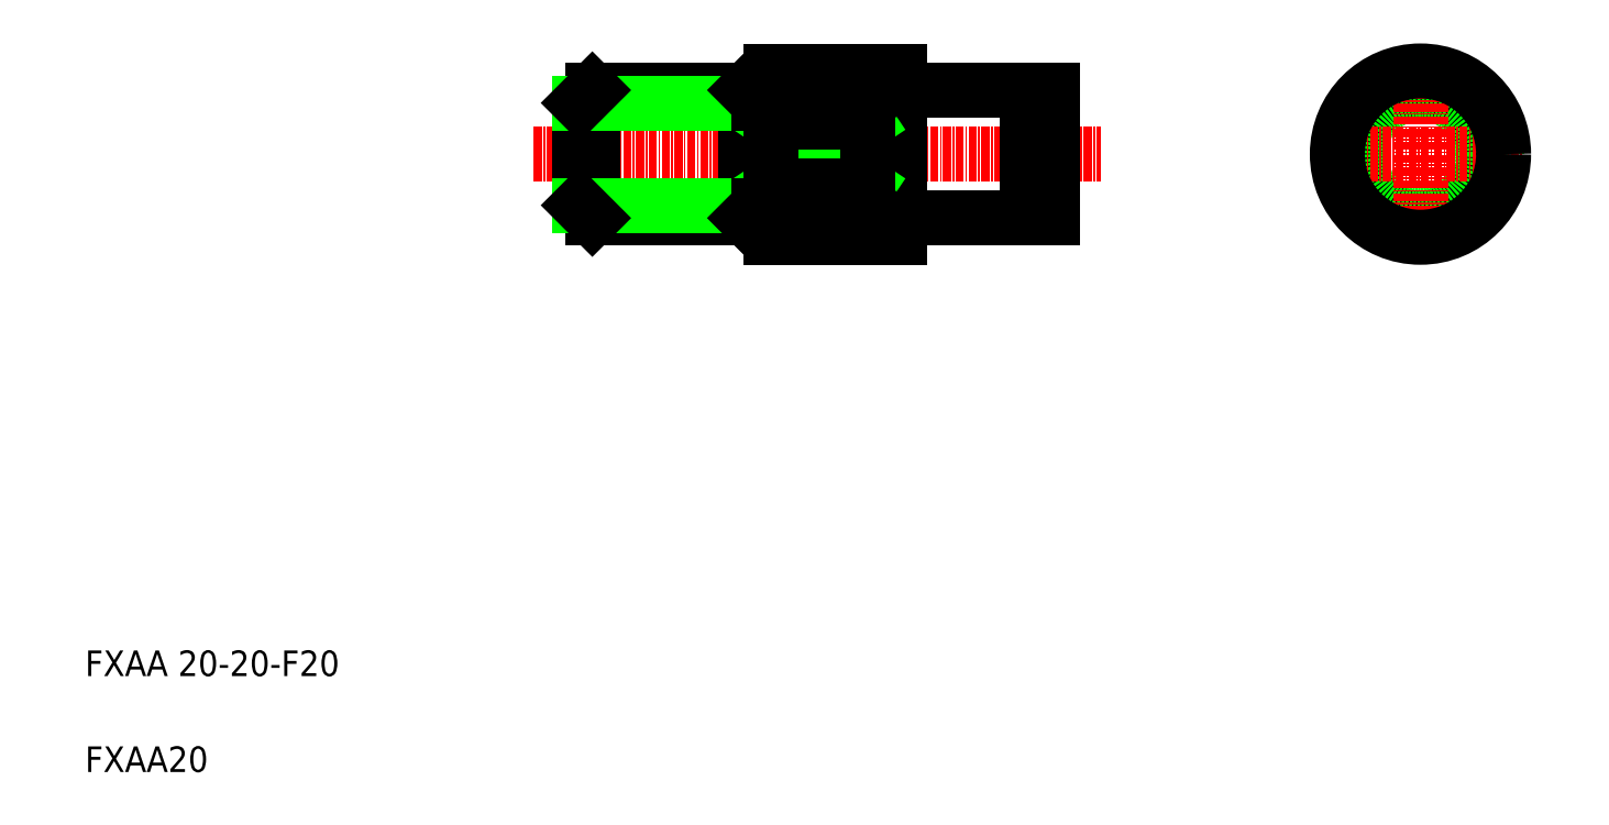
<metadata>
{"format":"dxf","ext":"dxf","renderer":"ezdxf+matplotlib","layout":"modelspace","background":"white","min_lineweight":24,"dpi":150}
</metadata>
<code>
0
SECTION
2
ENTITIES
0
LINE
8
0
10
87.19
20
195.2
30
0
11
107
21
195.2
31
0
0
LINE
8
0
10
107
20
175.2
30
0
11
87.19
21
175.2
31
0
0
LINE
8
CENTER
10
29.83
20
185.2
30
0
11
118.5
21
185.2
31
0
0
LINE
8
0
10
64.99
20
177.2
30
0
11
64.99
21
193.2
31
0
0
LINE
8
0
10
86.99
20
198.2
30
0
11
86.99
21
172.2
31
0
0
LINE
8
0
10
36.99
20
193.2
30
0
11
36.99
21
177.2
31
0
0
LINE
8
0
10
62.99
20
175.2
30
0
11
62.99
21
195.2
31
0
0
LINE
8
0
10
38.99
20
195.2
30
0
11
38.99
21
175.2
31
0
0
LINE
8
0
10
66.99
20
180.2
30
0
11
81.99
21
190.2
31
0
0
LINE
8
0
10
81.99
20
180.2
30
0
11
66.99
21
190.2
31
0
0
LINE
8
0
10
66.99
20
198.2
30
0
11
66.99
21
172.2
31
0
0
TEXT
8
0
10
-40.34
20
103.6
30
0
40
4
1
FXAA 20-20-F20
0
TEXT
8
0
10
-40.34
20
88.56
30
0
40
4
1
FXAA20
0
LINE
8
0
10
38.99
20
175.2
30
0
11
62.99
21
175.2
31
0
0
LINE
8
0
10
36.99
20
177.2
30
0
11
64.99
21
177.2
31
0
0
LINE
8
0
10
38.99
20
175.2
30
0
11
36.99
21
177.2
31
0
0
LINE
8
0
10
66.99
20
172.2
30
0
11
86.99
21
172.2
31
0
0
LINE
8
0
10
81.99
20
180.2
30
0
11
66.99
21
180.2
31
0
0
LINE
8
0
10
64.99
20
177.2
30
0
11
66.99
21
177.2
31
0
0
LINE
8
0
10
64.99
20
177.2
30
0
11
62.99
21
175.2
31
0
0
ARC
8
0
10
87.19
20
175
30
0
40
0.2
50
90
51
180
0
LINE
8
0
10
38.99
20
195.2
30
0
11
62.99
21
195.2
31
0
0
LINE
8
0
10
36.99
20
193.2
30
0
11
64.99
21
193.2
31
0
0
LINE
8
0
10
36.99
20
193.2
30
0
11
38.99
21
195.2
31
0
0
LINE
8
0
10
66.99
20
198.2
30
0
11
86.99
21
198.2
31
0
0
LINE
8
0
10
81.99
20
190.2
30
0
11
66.99
21
190.2
31
0
0
LINE
8
0
10
64.99
20
193.2
30
0
11
66.99
21
193.2
31
0
0
LINE
8
0
10
62.99
20
195.2
30
0
11
64.99
21
193.2
31
0
0
ARC
8
0
10
87.19
20
195.4
30
0
40
0.2
50
180
51
270
0
LINE
8
0
10
92.14
20
195.2
30
0
11
92.14
21
195.2
31
0
0
LINE
8
0
10
97.09
20
195.2
30
0
11
97.09
21
195.2
31
0
0
LINE
8
0
10
107
20
195.2
30
0
11
107
21
175.2
31
0
0
LINE
8
0
10
108.3
20
195.2
30
0
11
108.3
21
175.2
31
0
0
LINE
8
0
10
111
20
195.2
30
0
11
111
21
175.2
31
0
0
LINE
8
0
10
180.5
20
190.2
30
0
11
180.5
21
180.2
31
0
0
LINE
8
0
10
156.5
20
190.2
30
0
11
156.5
21
180.2
31
0
0
CIRCLE
8
0
10
168.5
20
185.2
30
0
40
10
0
CIRCLE
8
0
10
168.5
20
185.2
30
0
40
9.5
0
LINE
8
CENTER
10
168.5
20
201.1
30
0
11
168.5
21
169.3
31
0
0
LINE
8
0
10
108.3
20
175.2
30
0
11
111
21
175.2
31
0
0
LINE
8
0
10
107
20
175.7
30
0
11
108.3
21
175.7
31
0
0
LINE
8
0
10
107
20
194.7
30
0
11
108.3
21
194.7
31
0
0
LINE
8
0
10
108.3
20
195.2
30
0
11
111
21
195.2
31
0
0
LINE
8
CENTER
10
152.6
20
185.2
30
0
11
184.4
21
185.2
31
0
0
LINE
8
0
10
81.99
20
190.2
30
0
11
81.99
21
180.2
31
0
0
CIRCLE
8
0
10
168.5
20
185.2
30
0
40
13
0
ENDSEC
0
EOF

</code>
